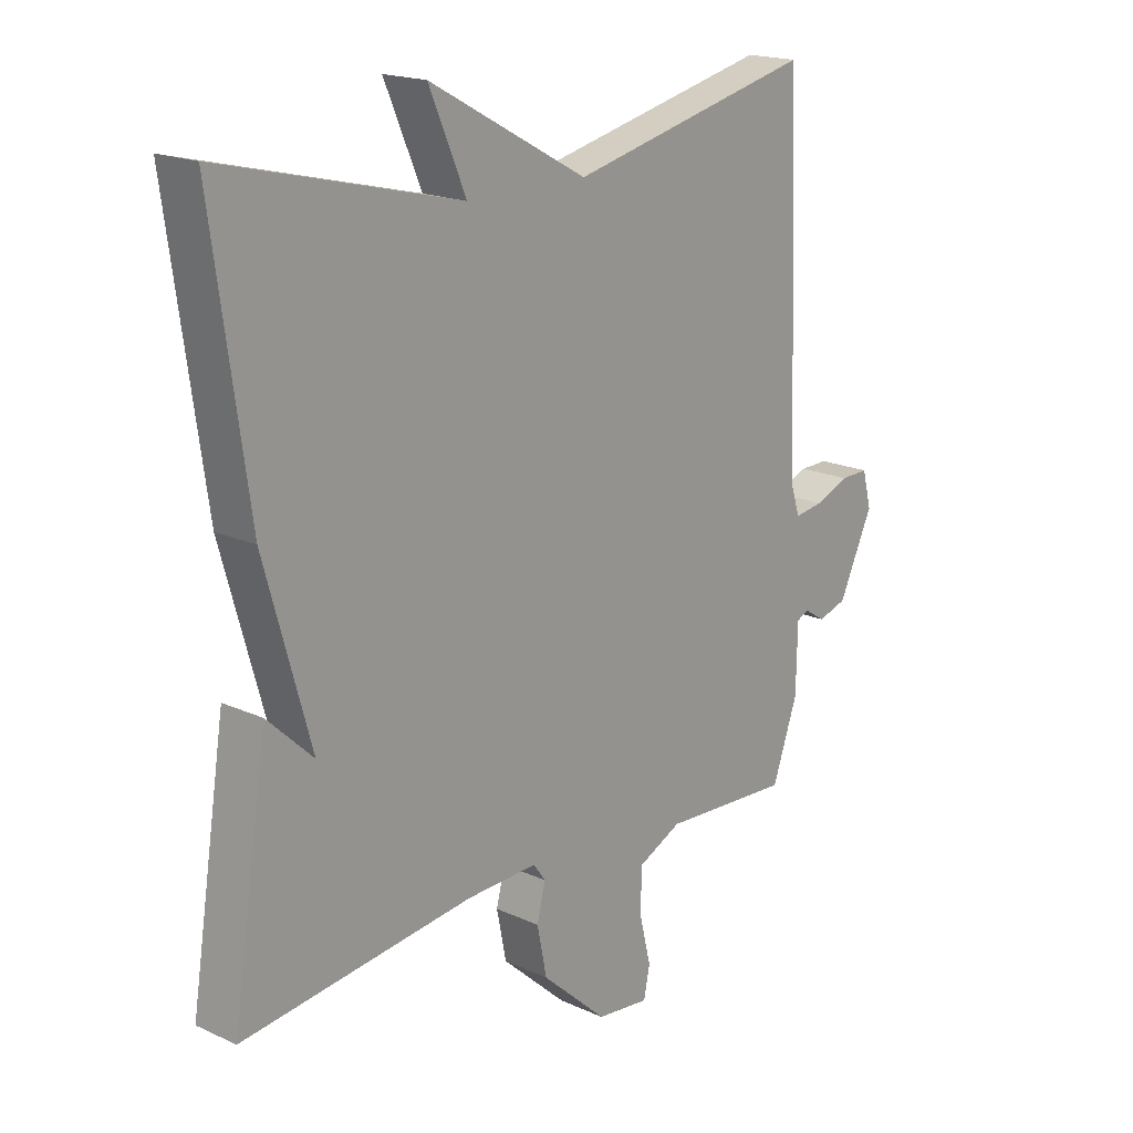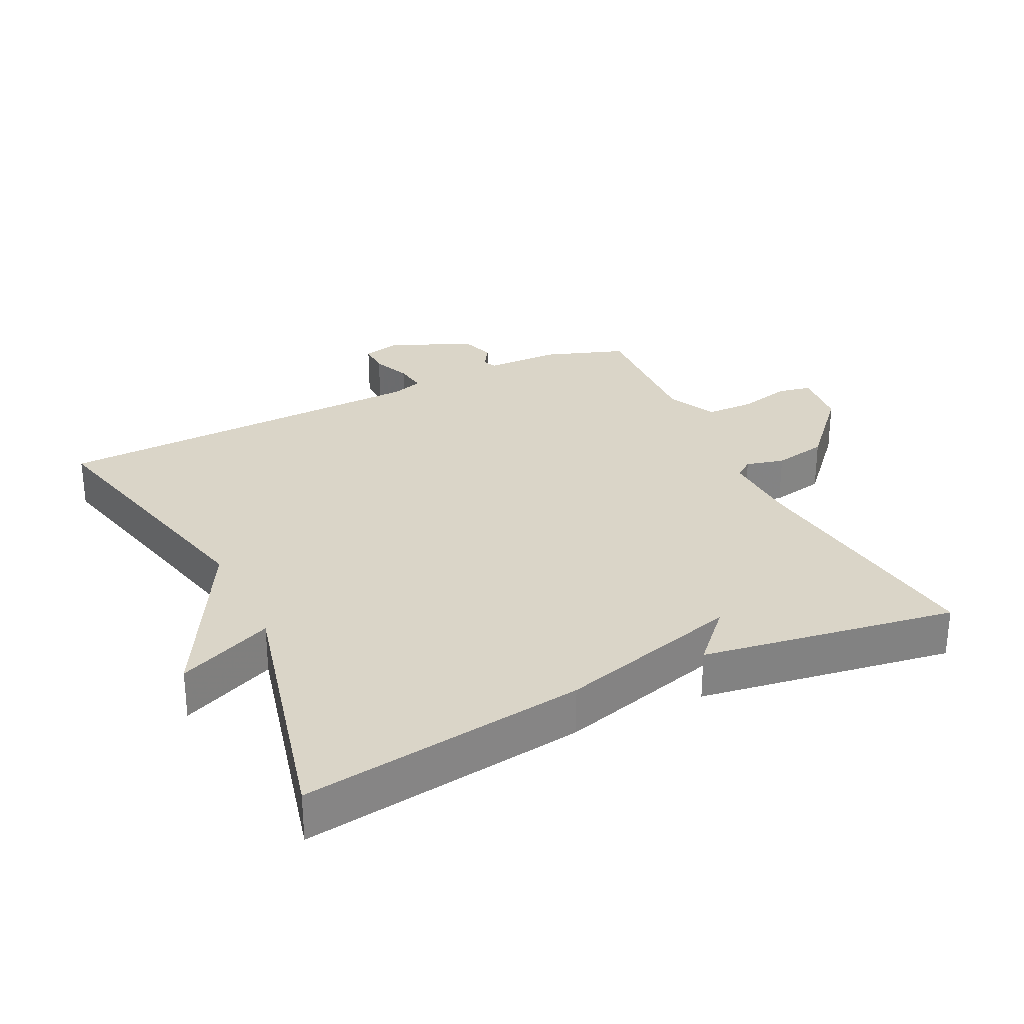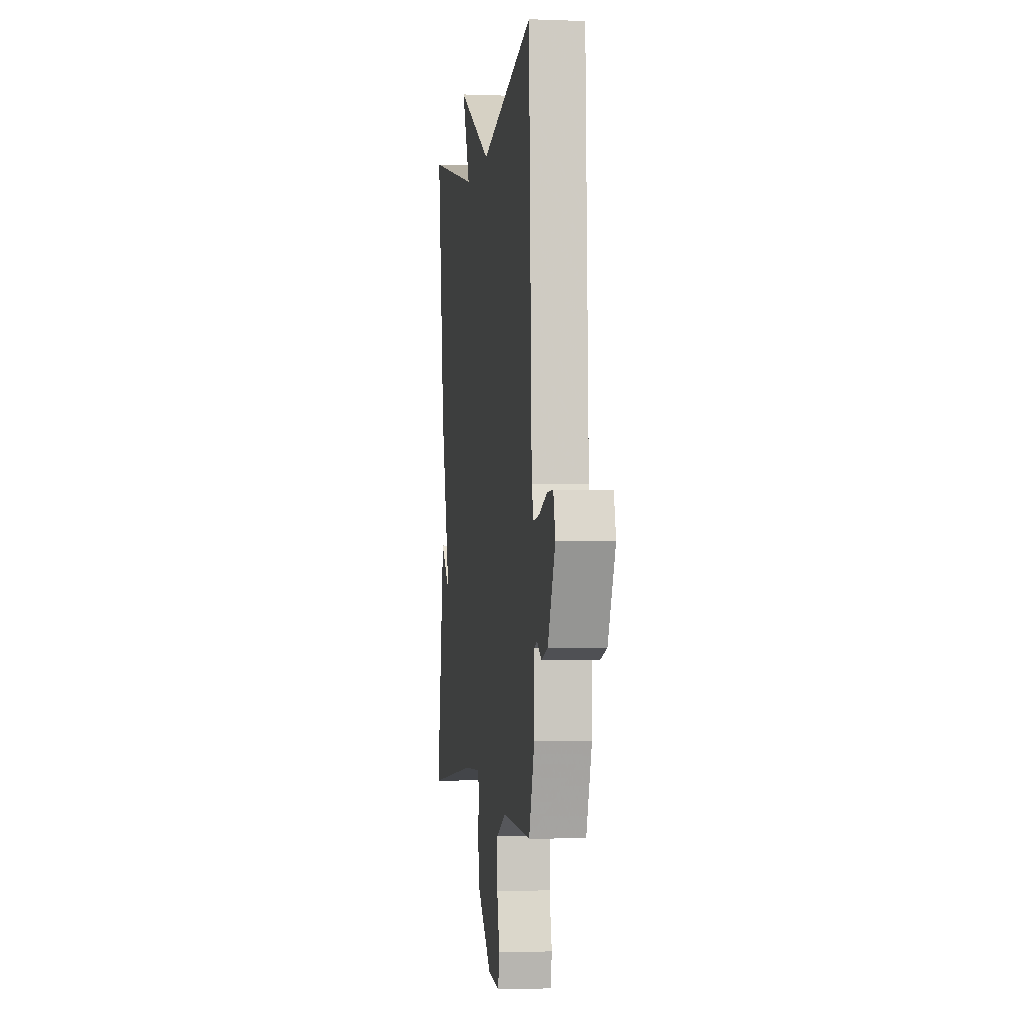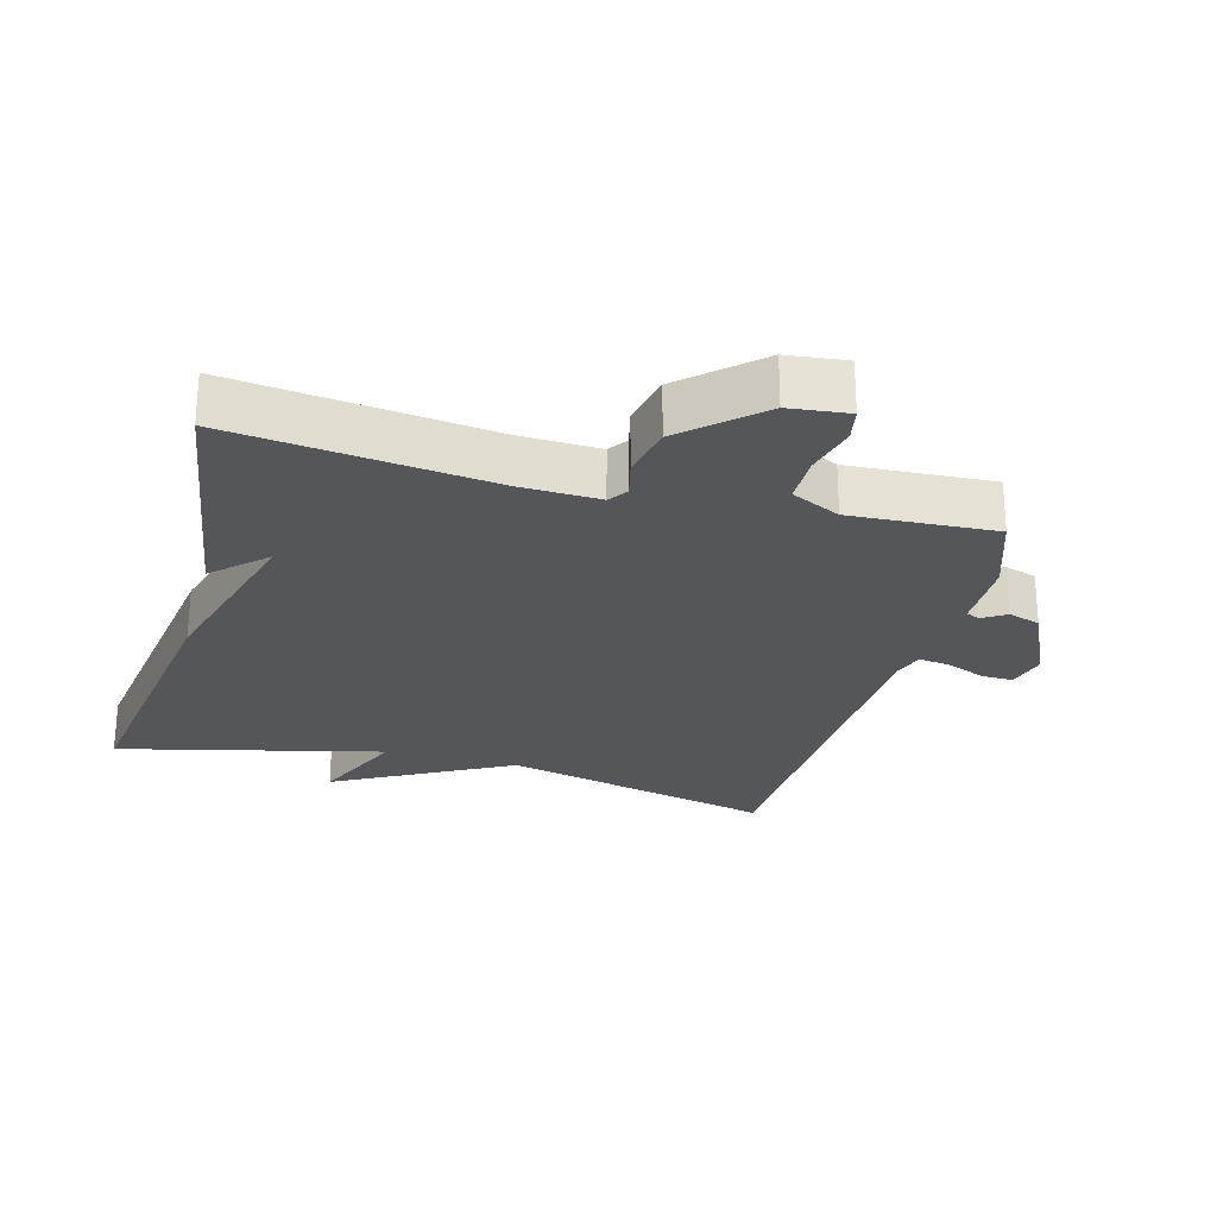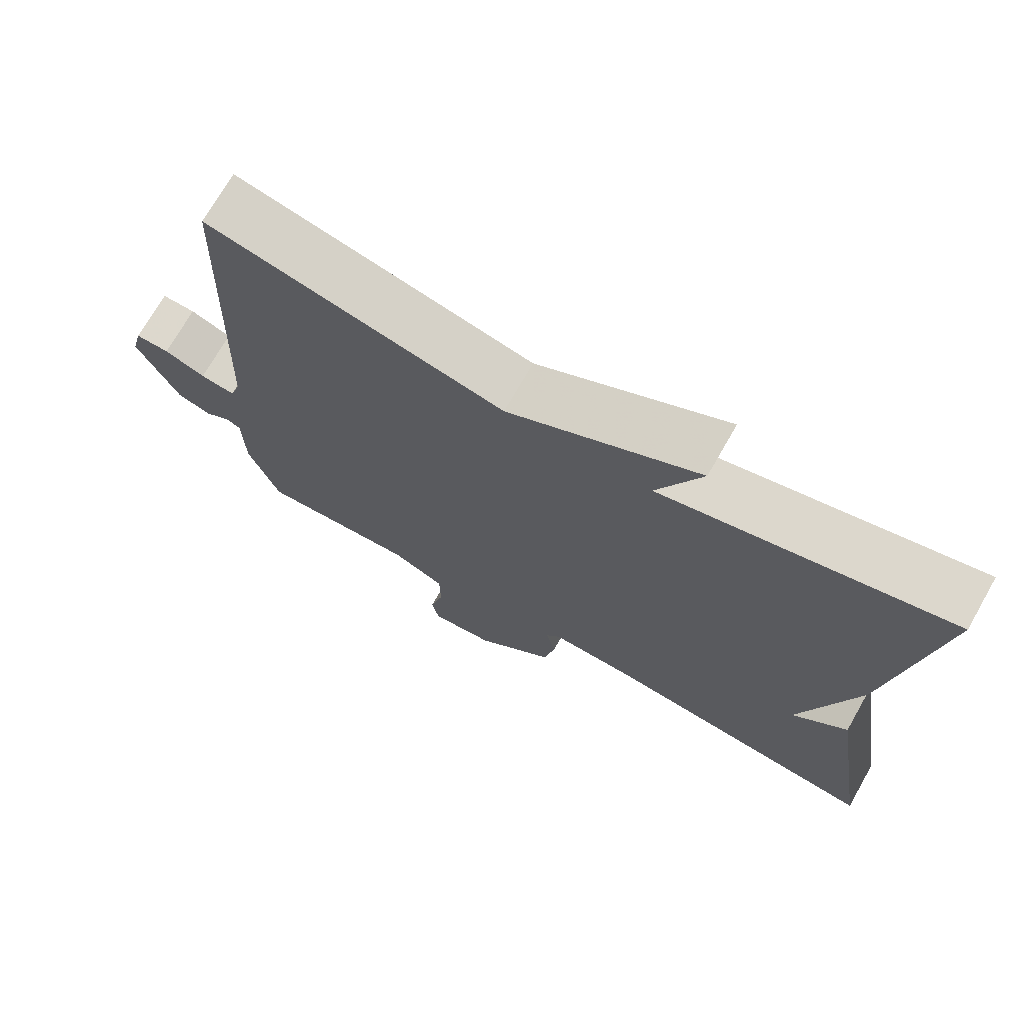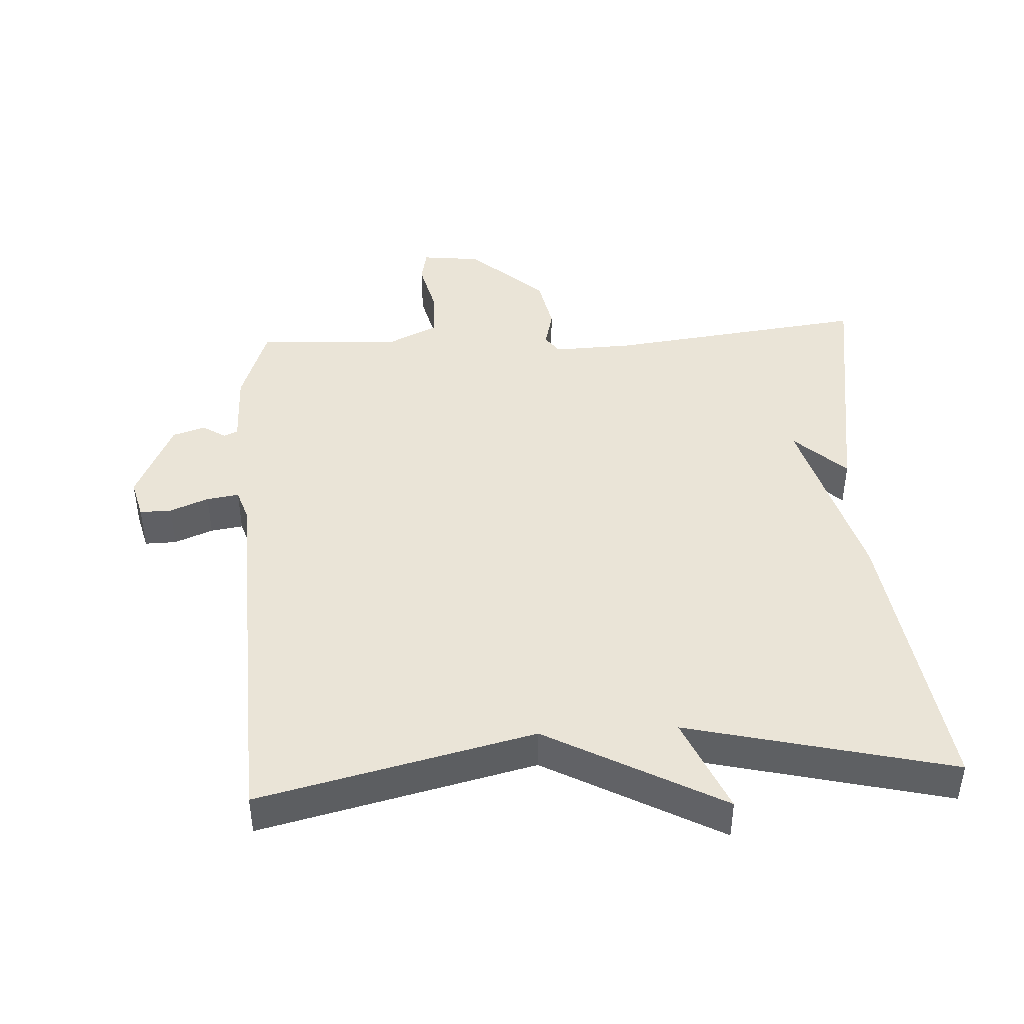
<metadata>
{"format":"obj","ext":"obj","renderer":"f3d","projection":"perspective","resolution":1024,"background":"white","views":[{"elev":18.3,"azim":131.4,"up":"+Z"},{"elev":29.1,"azim":64.0,"up":"+Y"},{"elev":-2.2,"azim":-98.0,"up":"+Z"},{"elev":-25.7,"azim":164.7,"up":"+Y"},{"elev":72.0,"azim":29.7,"up":"+Z"},{"elev":43.8,"azim":-3.3,"up":"+Y"}]}
</metadata>
<code>
v 0.5 0.07 -0.5
v 0.117 0.07 -0.454
v -0.001 0.07 -0.45
v -0.021 0.07 -0.478
v -0.007 0.07 -0.535
v -0.023 0.07 -0.615
v -0.132 0.07 -0.714
v -0.22 0.07 -0.724
v -0.23 0.07 -0.674
v -0.211 0.07 -0.596
v -0.212 0.07 -0.523
v -0.285 0.07 -0.488
v -0.5 0.07 -0.5
v -0.542 0.07 -0.38
v -0.544 0.07 -0.269
v -0.564 0.07 -0.26
v -0.599 0.07 -0.282
v -0.647 0.07 -0.267
v -0.704 0.07 -0.145
v -0.689 0.07 -0.086
v -0.642 0.07 -0.087
v -0.585 0.07 -0.11
v -0.537 0.07 -0.117
v -0.522 0.07 -0.071
v -0.5 0.07 0.5
v -0.093 0.07 0.404
v 0.168 0.07 0.546
v 0.107 0.07 0.404
v 0.5 0.07 0.5
v 0.441 0.07 0.078
v 0.365 0.07 -0.194
v 0.441 0.07 -0.122
v 0.5 0 -0.5
v 0.117 0 -0.454
v -0.001 0 -0.45
v -0.021 0 -0.478
v -0.007 0 -0.535
v -0.023 0 -0.615
v -0.132 0 -0.714
v -0.22 0 -0.724
v -0.23 0 -0.674
v -0.211 0 -0.596
v -0.212 0 -0.523
v -0.285 0 -0.488
v -0.5 0 -0.5
v -0.542 0 -0.38
v -0.544 0 -0.269
v -0.564 0 -0.26
v -0.599 0 -0.282
v -0.647 0 -0.267
v -0.704 0 -0.145
v -0.689 0 -0.086
v -0.642 0 -0.087
v -0.585 0 -0.11
v -0.537 0 -0.117
v -0.522 0 -0.071
v -0.5 0 0.5
v -0.093 0 0.404
v 0.168 0 0.546
v 0.107 0 0.404
v 0.5 0 0.5
v 0.441 0 0.078
v 0.365 0 -0.194
v 0.441 0 -0.122
f 31 32 1 2
f 31 2 3
f 30 31 3
f 29 30 3
f 28 29 3
f 26 27 28
f 26 28 3 4
f 24 25 26 4
f 4 5 6
f 24 4 6
f 23 24 6
f 22 23 6
f 20 21 22
f 19 20 22
f 18 19 22
f 17 18 22
f 16 17 22
f 15 16 22
f 15 22 6
f 12 13 14 15
f 11 12 15
f 11 15 6
f 10 11 6 7
f 7 8 9 10
f 34 33 64 63
f 35 34 63
f 35 63 62
f 35 62 61
f 35 61 60
f 60 59 58
f 36 35 60 58
f 36 58 57 56
f 38 37 36
f 38 36 56
f 38 56 55
f 38 55 54
f 54 53 52
f 54 52 51
f 54 51 50
f 54 50 49
f 54 49 48
f 54 48 47
f 38 54 47
f 47 46 45 44
f 47 44 43
f 38 47 43
f 39 38 43 42
f 42 41 40 39
f 1 33 34 2
f 2 34 35 3
f 3 35 36 4
f 4 36 37 5
f 5 37 38 6
f 6 38 39 7
f 7 39 40 8
f 8 40 41 9
f 9 41 42 10
f 10 42 43 11
f 11 43 44 12
f 12 44 45 13
f 13 45 46 14
f 14 46 47 15
f 15 47 48 16
f 16 48 49 17
f 17 49 50 18
f 18 50 51 19
f 19 51 52 20
f 20 52 53 21
f 21 53 54 22
f 22 54 55 23
f 23 55 56 24
f 24 56 57 25
f 25 57 58 26
f 26 58 59 27
f 27 59 60 28
f 28 60 61 29
f 29 61 62 30
f 30 62 63 31
f 31 63 64 32
f 32 64 33 1

</code>
